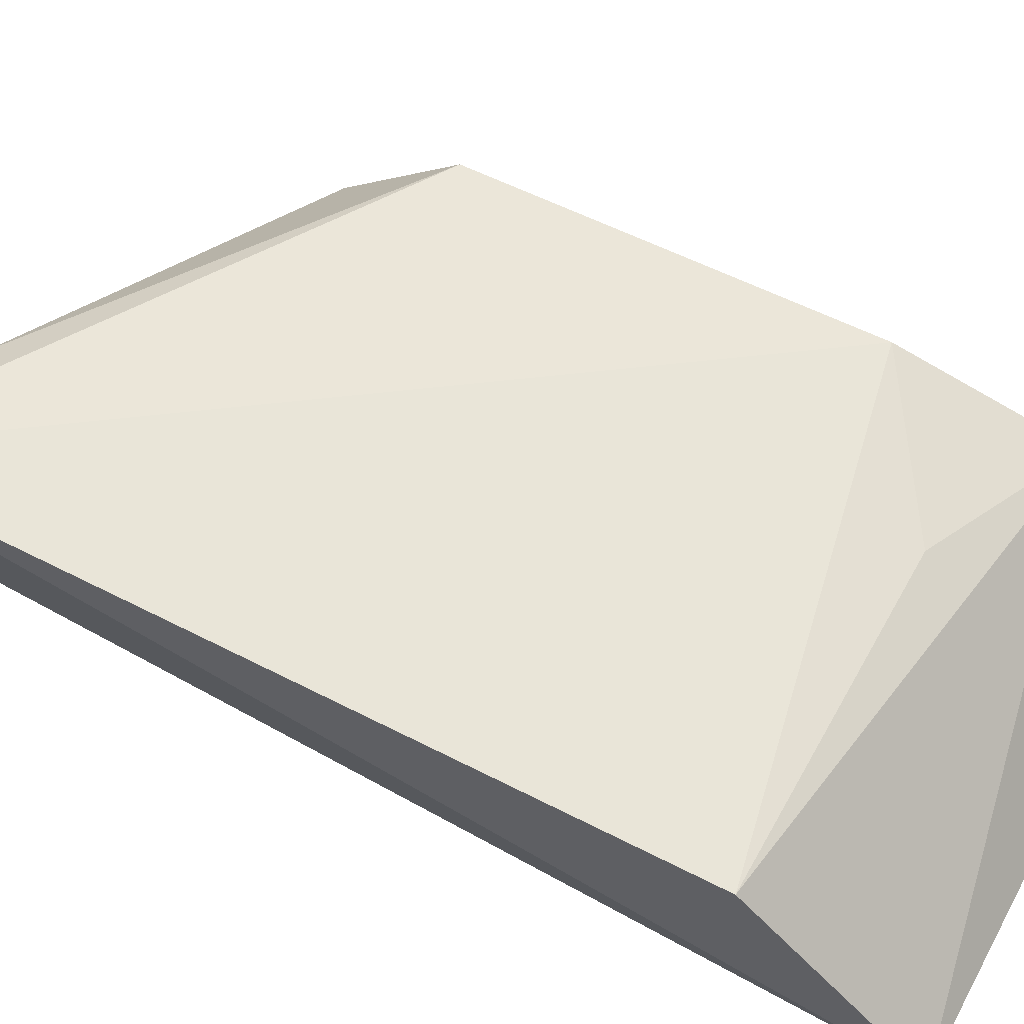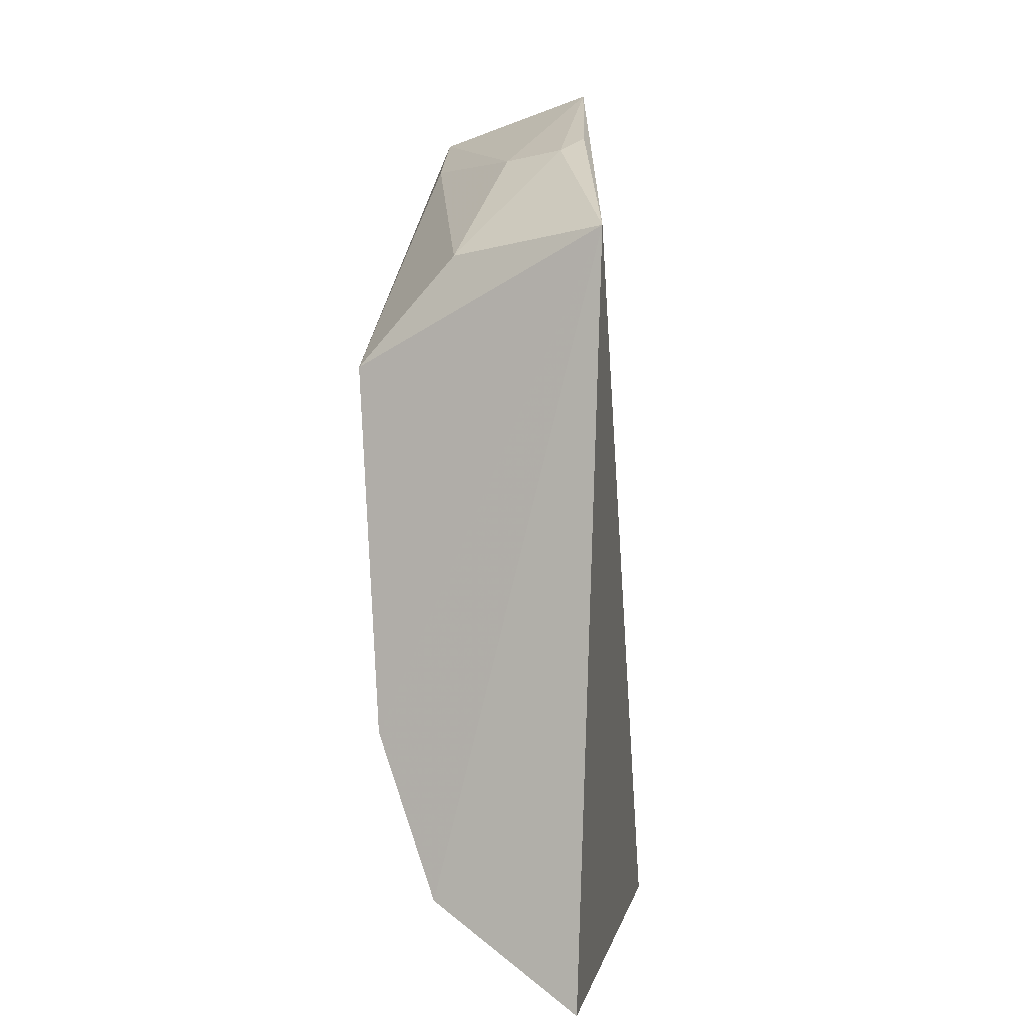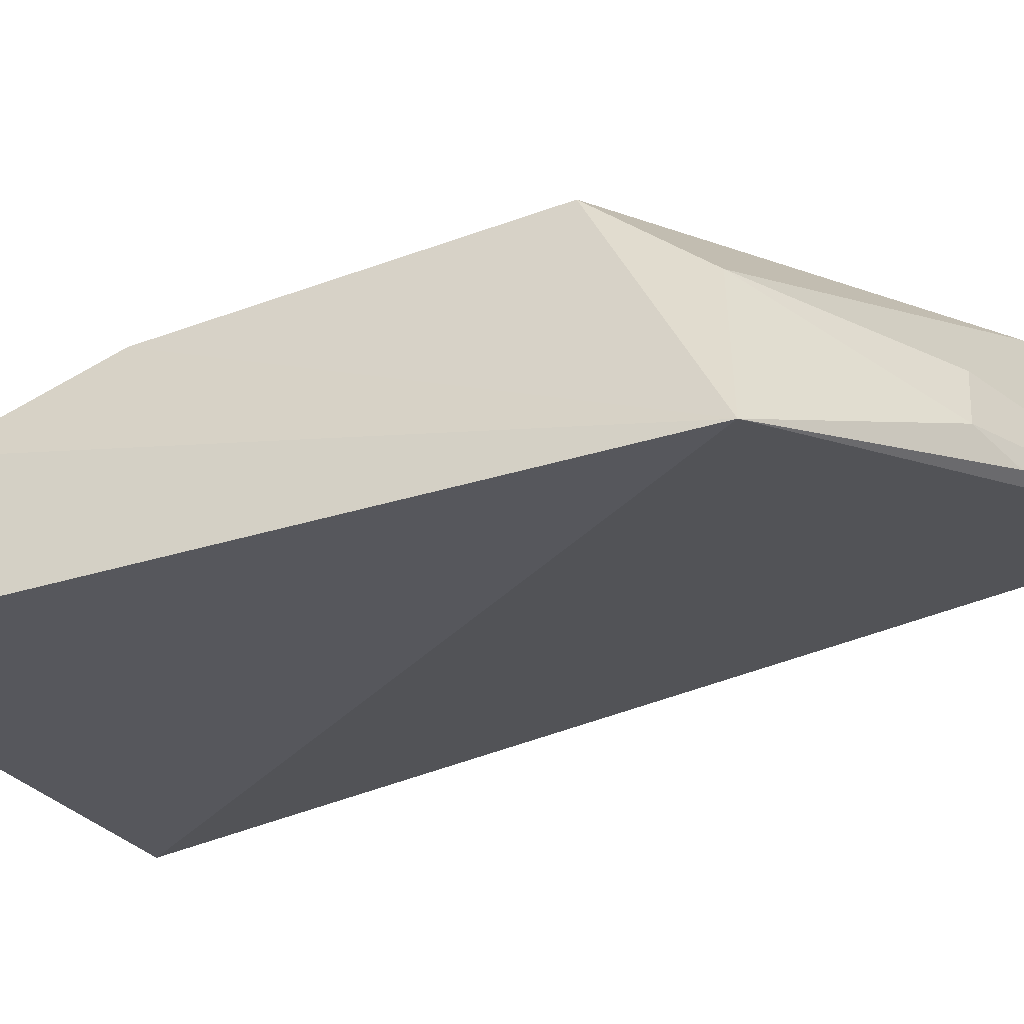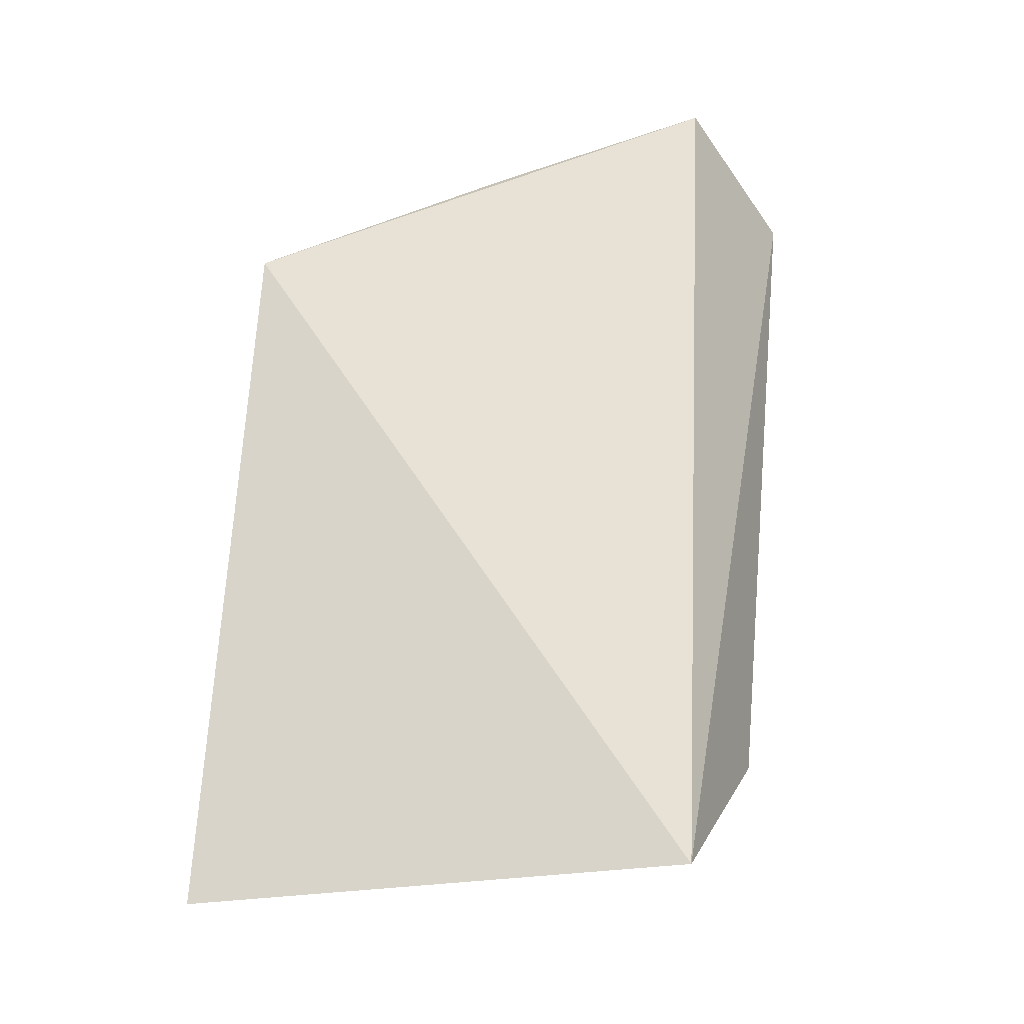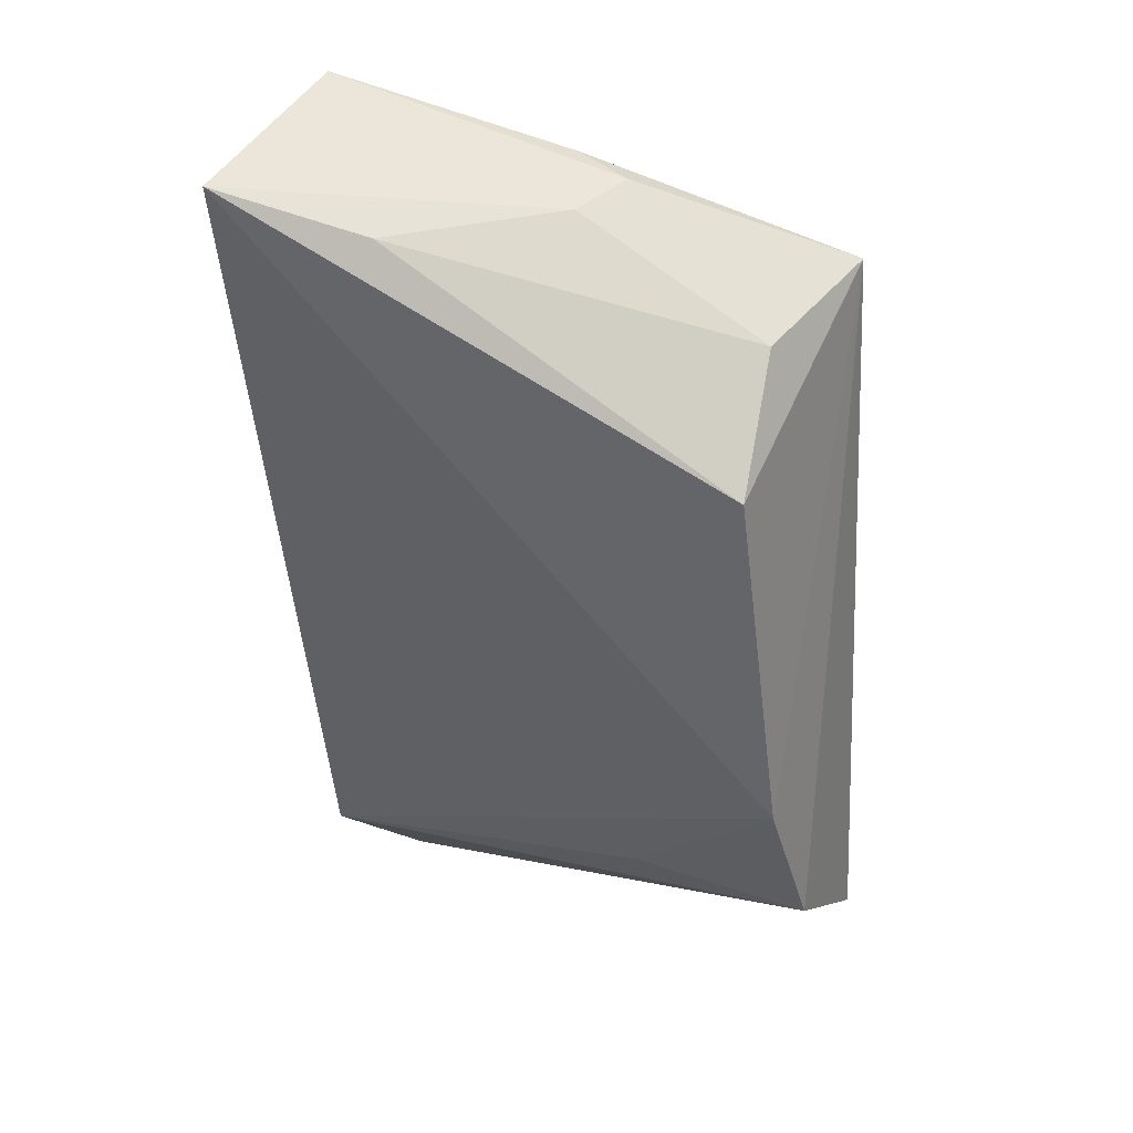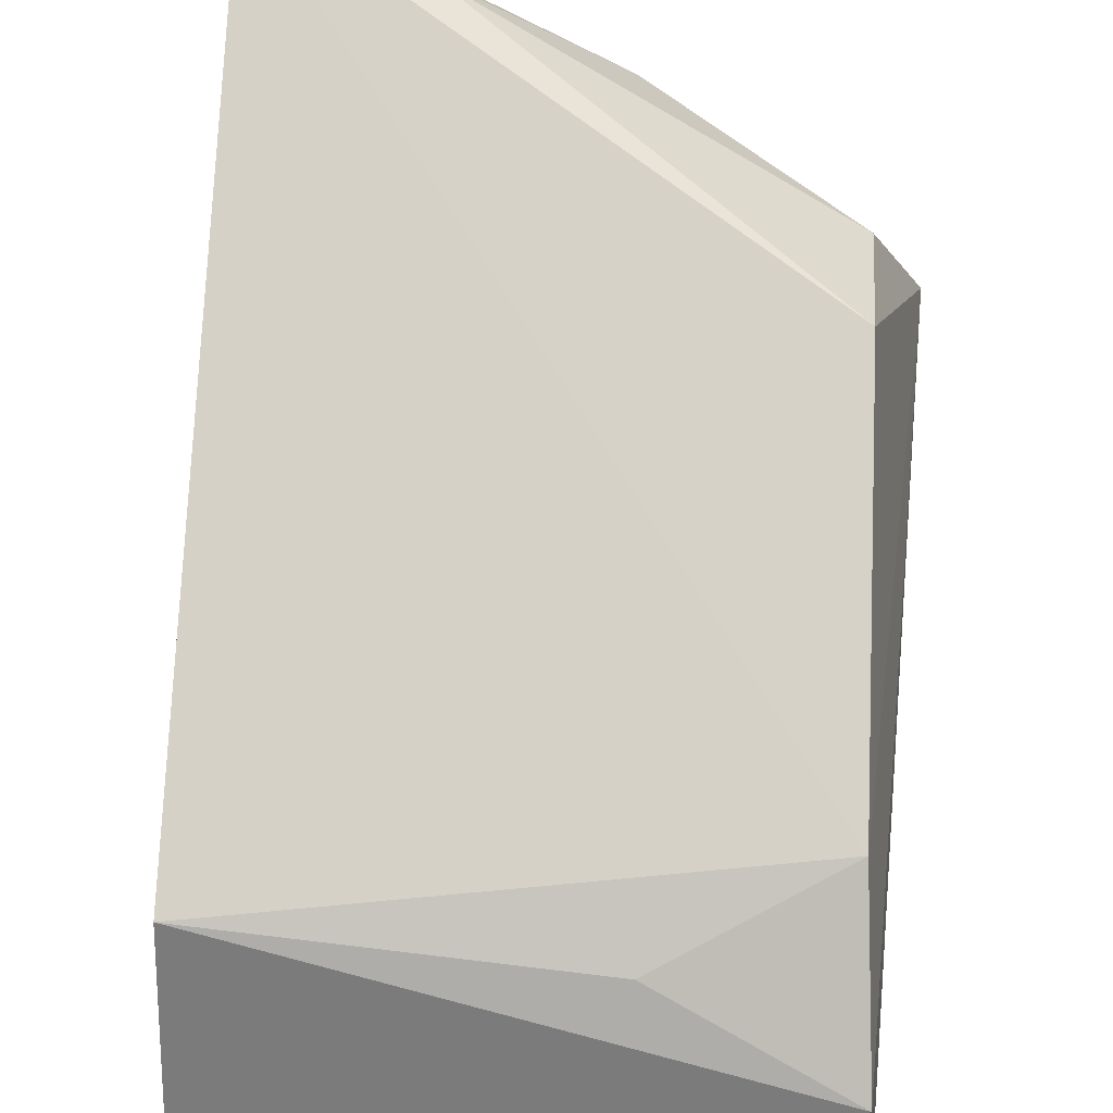
<metadata>
{"format":"obj","ext":"obj","renderer":"f3d","projection":"perspective","resolution":1024,"background":"white","views":[{"elev":59.0,"azim":119.9,"up":"+Y"},{"elev":5.6,"azim":-75.9,"up":"+Z"},{"elev":-31.4,"azim":-61.3,"up":"+Y"},{"elev":-30.8,"azim":20.3,"up":"+Z"},{"elev":31.1,"azim":-162.2,"up":"+Z"},{"elev":73.6,"azim":-172.2,"up":"+Y"}]}
</metadata>
<code>
v -0.3086 0.1388 0.22
v -0.3111 0.1316 0.1326
v -0.3043 0.1552 0.2153
v -0.3493 0.1513 0.1914
v -0.3536 0.1274 0.2041
v -0.3096 0.1481 0.1477
v -0.3571 0.1287 0.1338
v -0.3315 0.1416 0.2114
v -0.3527 0.1485 0.1577
v -0.3551 0.1425 0.1428
v -0.3343 0.1355 0.2122
v -0.3178 0.1524 0.2114
v -0.3489 0.1422 0.2016
v -0.3394 0.1466 0.1484
v -0.3294 0.1343 0.2137
f 1 2 3
f 5 2 1
f 6 3 2
f 7 2 5
f 8 1 3
f 9 4 3
f 9 3 6
f 9 5 4
f 10 6 2
f 10 2 7
f 10 7 5
f 10 5 9
f 11 1 8
f 12 8 3
f 12 3 4
f 13 4 5
f 13 11 8
f 13 5 11
f 13 12 4
f 13 8 12
f 14 10 9
f 14 9 6
f 14 6 10
f 15 11 5
f 15 5 1
f 15 1 11

</code>
